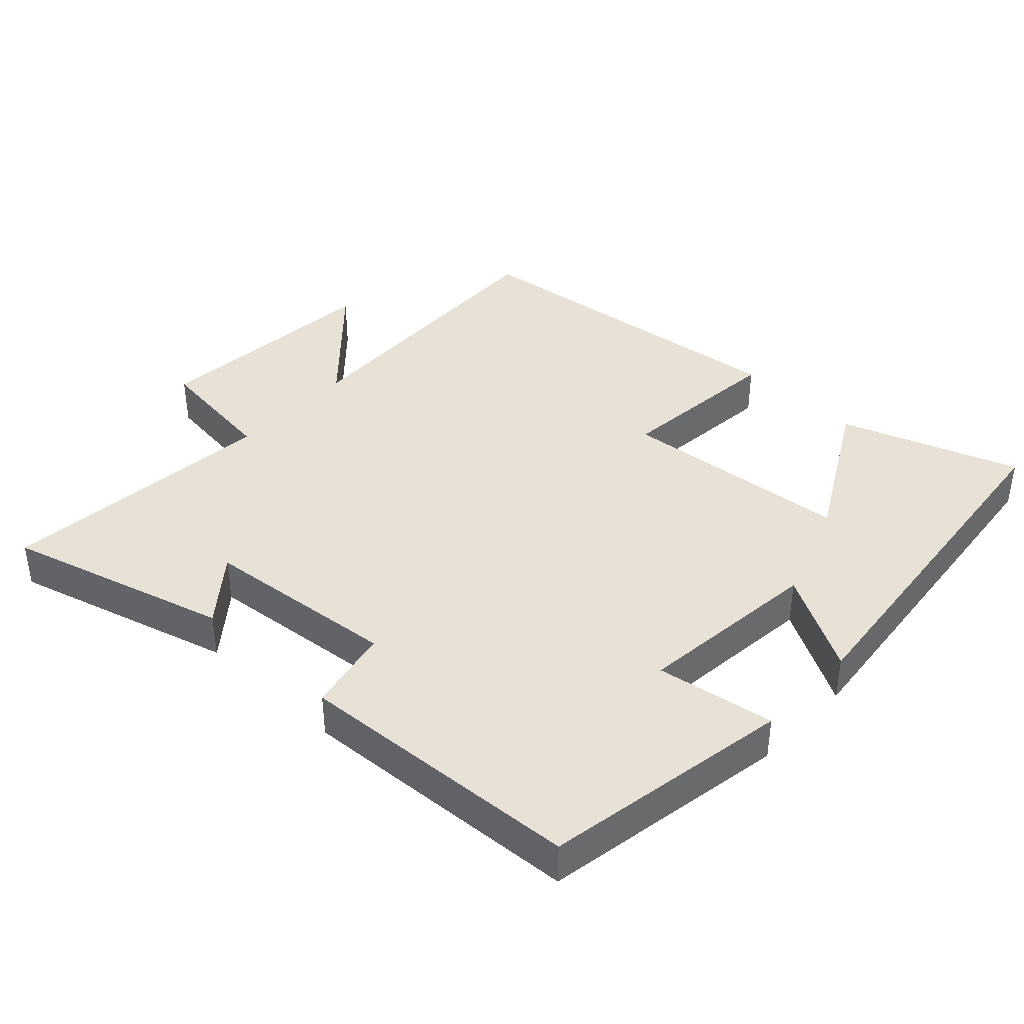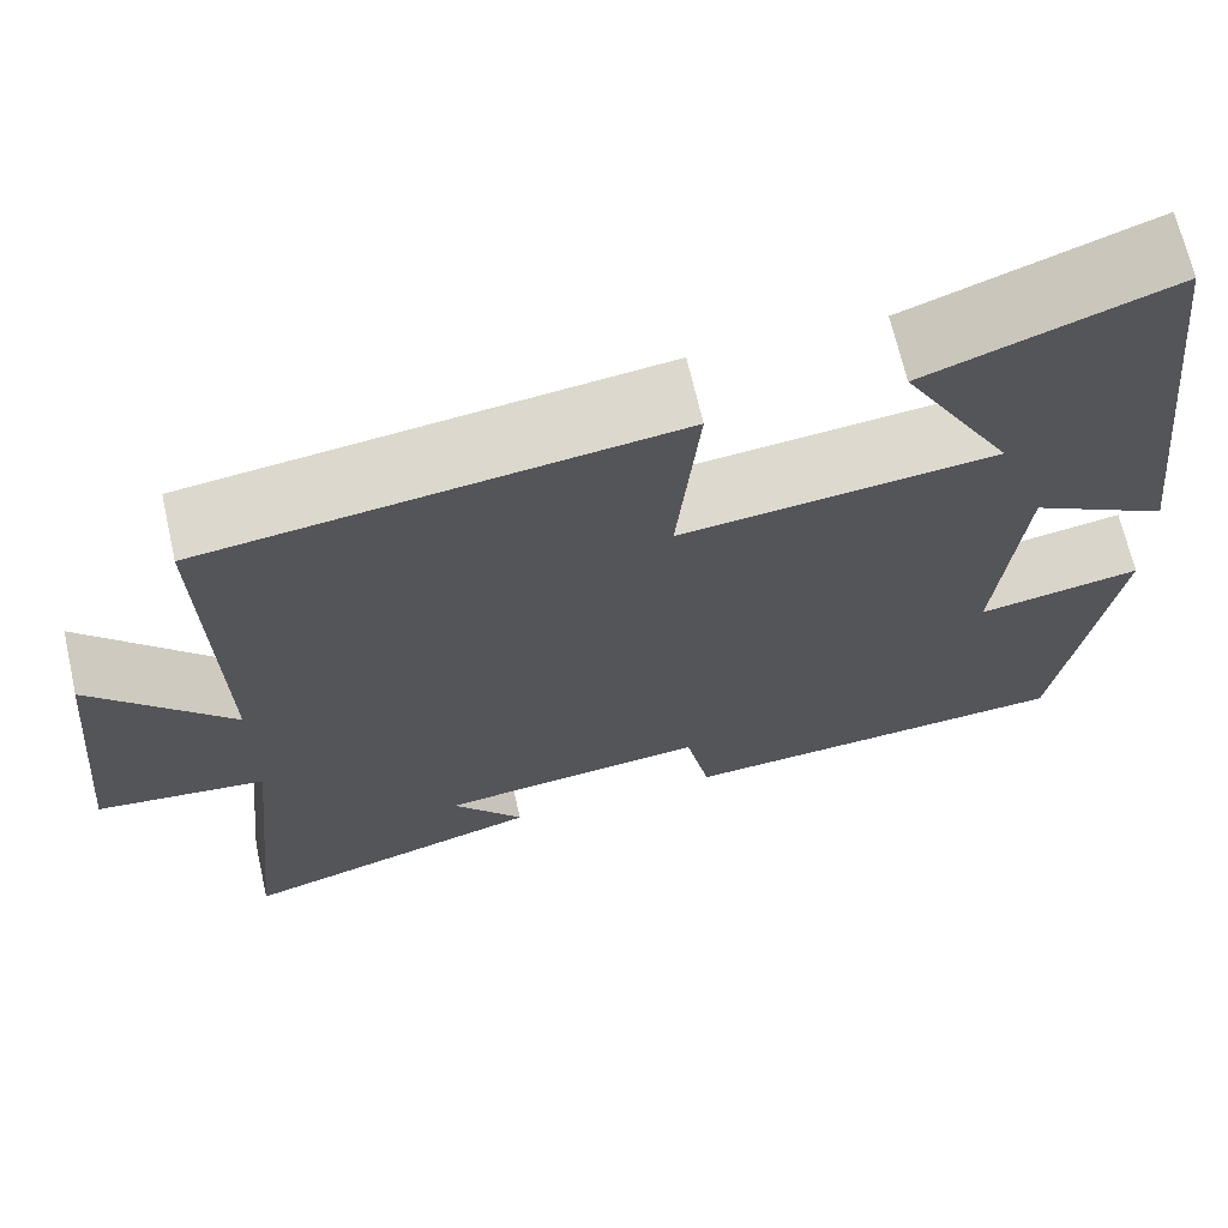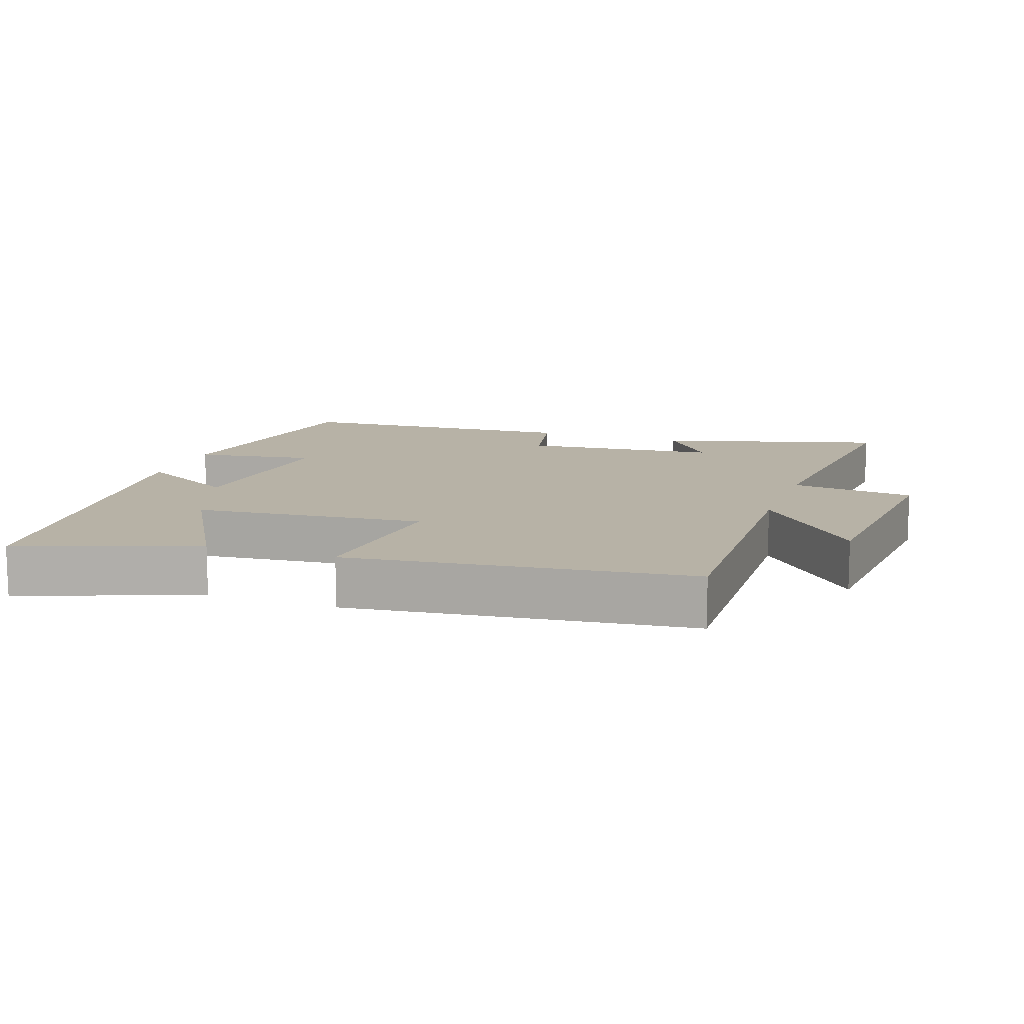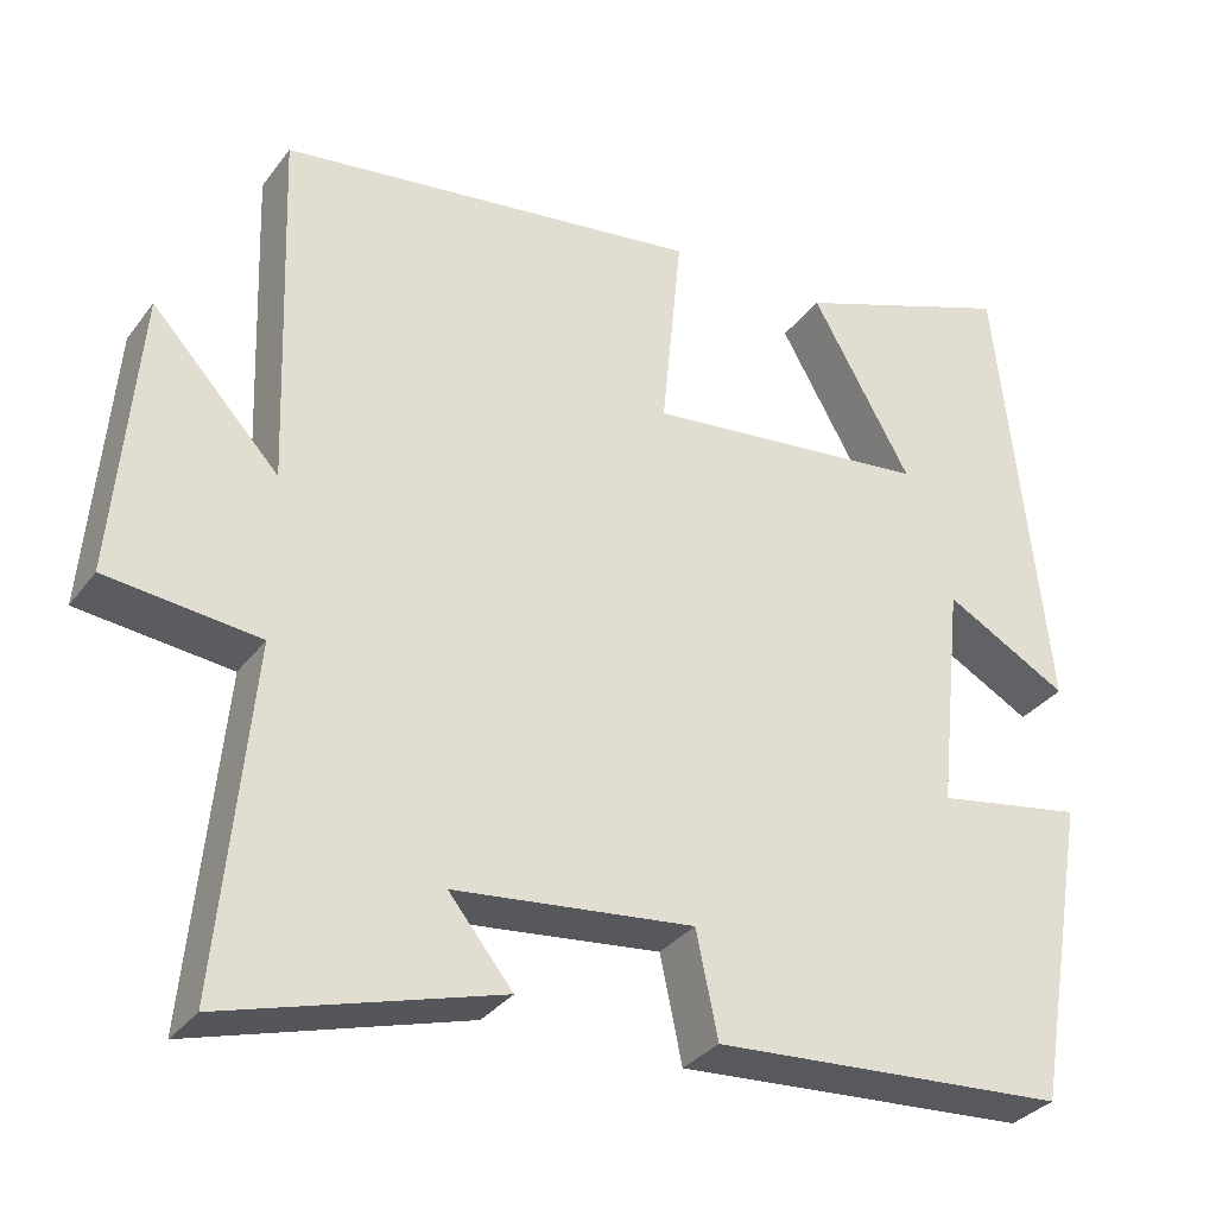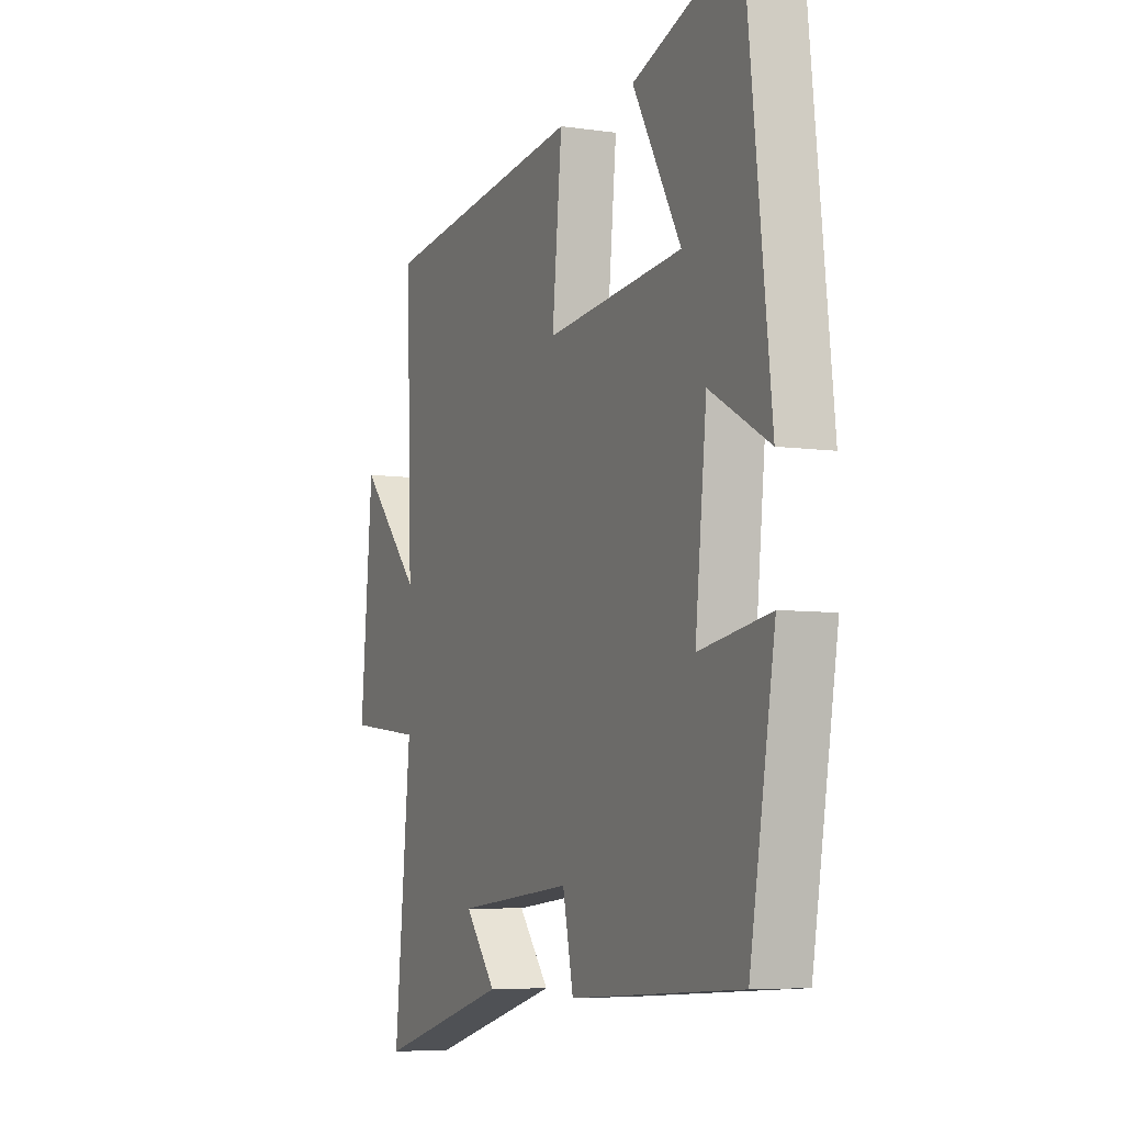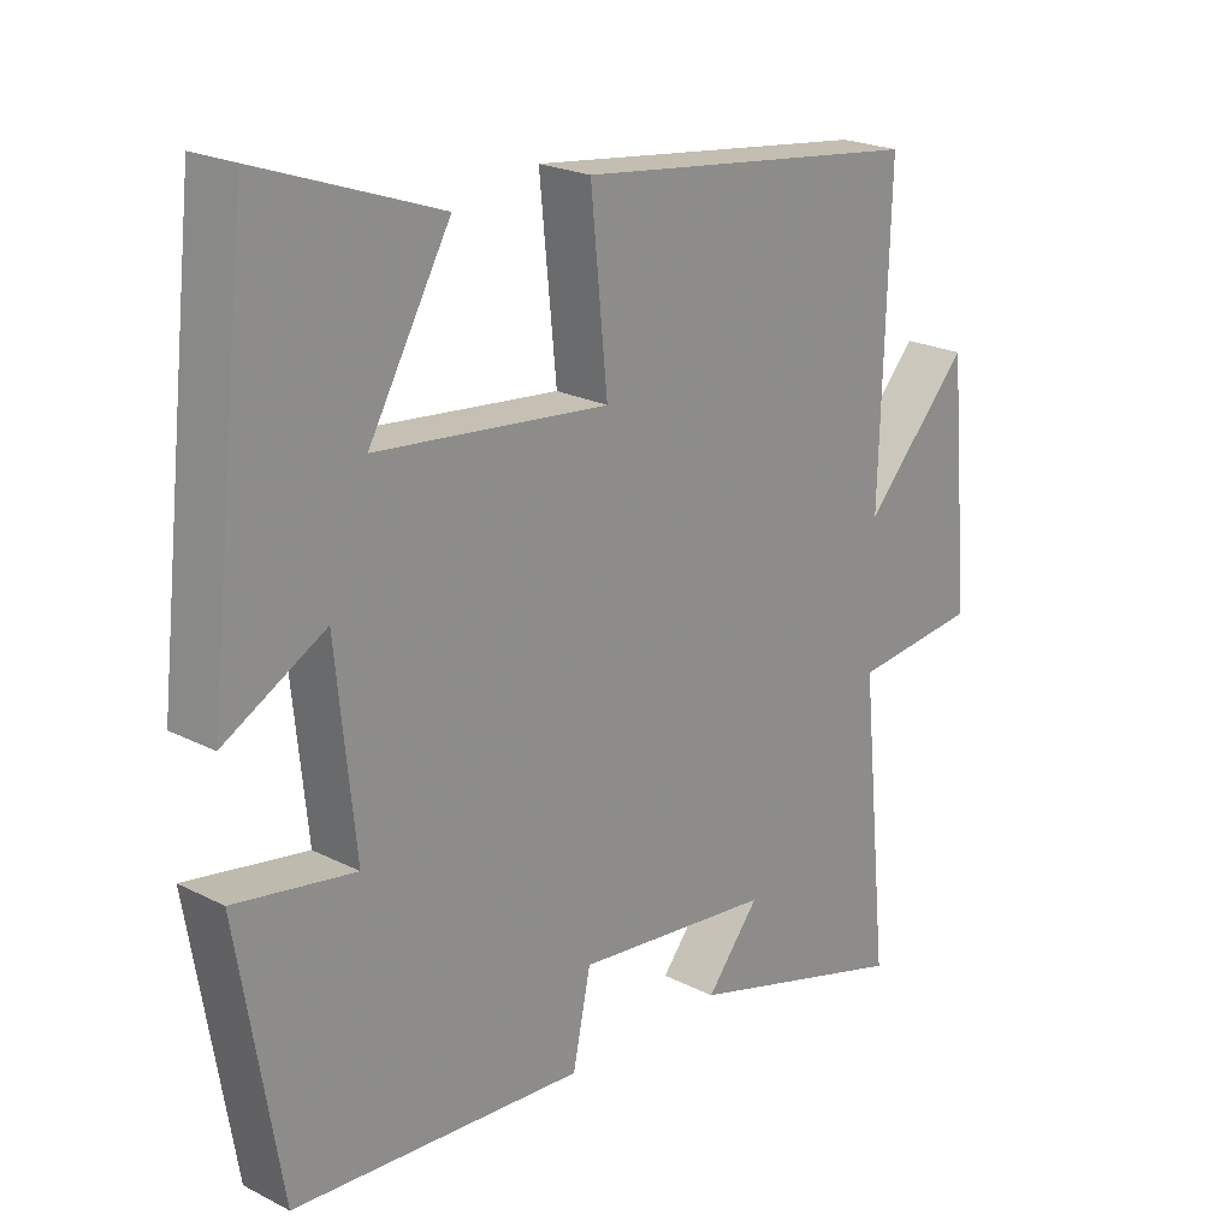
<metadata>
{"format":"obj","ext":"obj","renderer":"f3d","projection":"perspective","resolution":1024,"background":"white","views":[{"elev":40.5,"azim":-136.7,"up":"+Y"},{"elev":67.6,"azim":167.2,"up":"+Z"},{"elev":12.3,"azim":19.4,"up":"+Y"},{"elev":-32.1,"azim":149.7,"up":"+Z"},{"elev":-6.2,"azim":-113.9,"up":"+Z"},{"elev":22.0,"azim":-48.2,"up":"+Z"}]}
</metadata>
<code>
v -0.438 0.07 -0.473
v -0.5 0.07 -0.107
v -0.326 0.07 -0.136
v -0.354 0.07 0.134
v -0.5 0.07 0.053
v -0.44 0.07 0.593
v -0.18 0.07 0.5
v -0.298 0.07 0.291
v 0.038 0.07 0.257
v 0.014 0.07 0.5
v 0.514 0.07 0.438
v 0.5 0.07 0.01
v 0.651 0.07 0.173
v 0.681 0.07 -0.165
v 0.5 0.07 -0.186
v 0.54 0.07 -0.593
v 0.216 0.07 -0.5
v 0.292 0.07 -0.406
v 0.008 0.07 -0.376
v -0.018 0.07 -0.5
v -0.438 0 -0.473
v -0.5 0 -0.107
v -0.326 0 -0.136
v -0.354 0 0.134
v -0.5 0 0.053
v -0.44 0 0.593
v -0.18 0 0.5
v -0.298 0 0.291
v 0.038 0 0.257
v 0.014 0 0.5
v 0.514 0 0.438
v 0.5 0 0.01
v 0.651 0 0.173
v 0.681 0 -0.165
v 0.5 0 -0.186
v 0.54 0 -0.593
v 0.216 0 -0.5
v 0.292 0 -0.406
v 0.008 0 -0.376
v -0.018 0 -0.5
f 1 2 3
f 20 1 3
f 19 20 3
f 18 19 3 4
f 15 16 17 18
f 15 18 4
f 12 13 14 15
f 12 15 4
f 9 10 11 12
f 8 9 12 4
f 5 6 7 8
f 4 5 8
f 23 22 21
f 23 21 40
f 23 40 39
f 24 23 39 38
f 38 37 36 35
f 24 38 35
f 35 34 33 32
f 24 35 32
f 32 31 30 29
f 24 32 29 28
f 28 27 26 25
f 28 25 24
f 1 21 22 2
f 2 22 23 3
f 3 23 24 4
f 4 24 25 5
f 5 25 26 6
f 6 26 27 7
f 7 27 28 8
f 8 28 29 9
f 9 29 30 10
f 10 30 31 11
f 11 31 32 12
f 12 32 33 13
f 13 33 34 14
f 14 34 35 15
f 15 35 36 16
f 16 36 37 17
f 17 37 38 18
f 18 38 39 19
f 19 39 40 20
f 20 40 21 1

</code>
